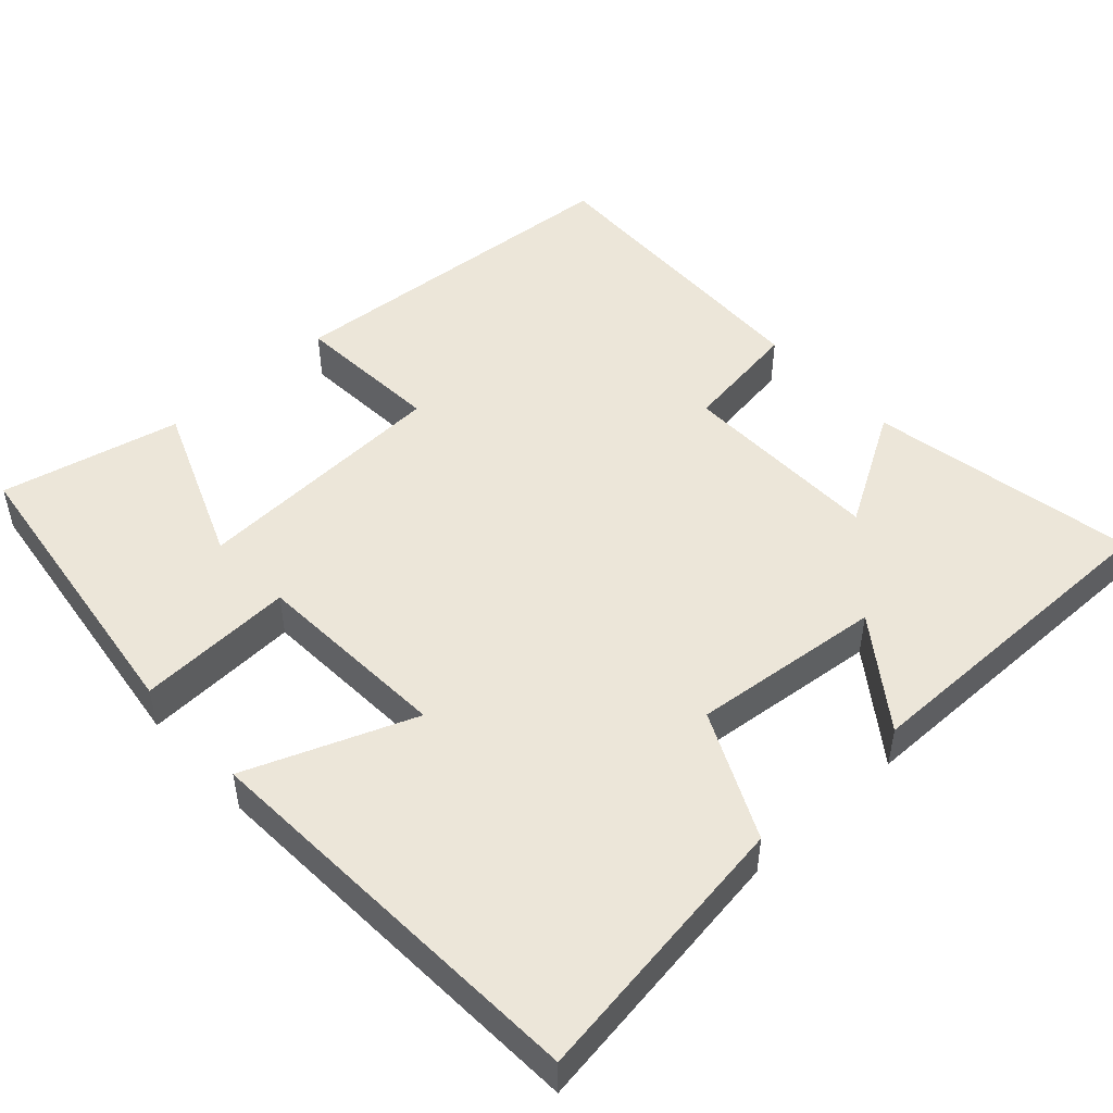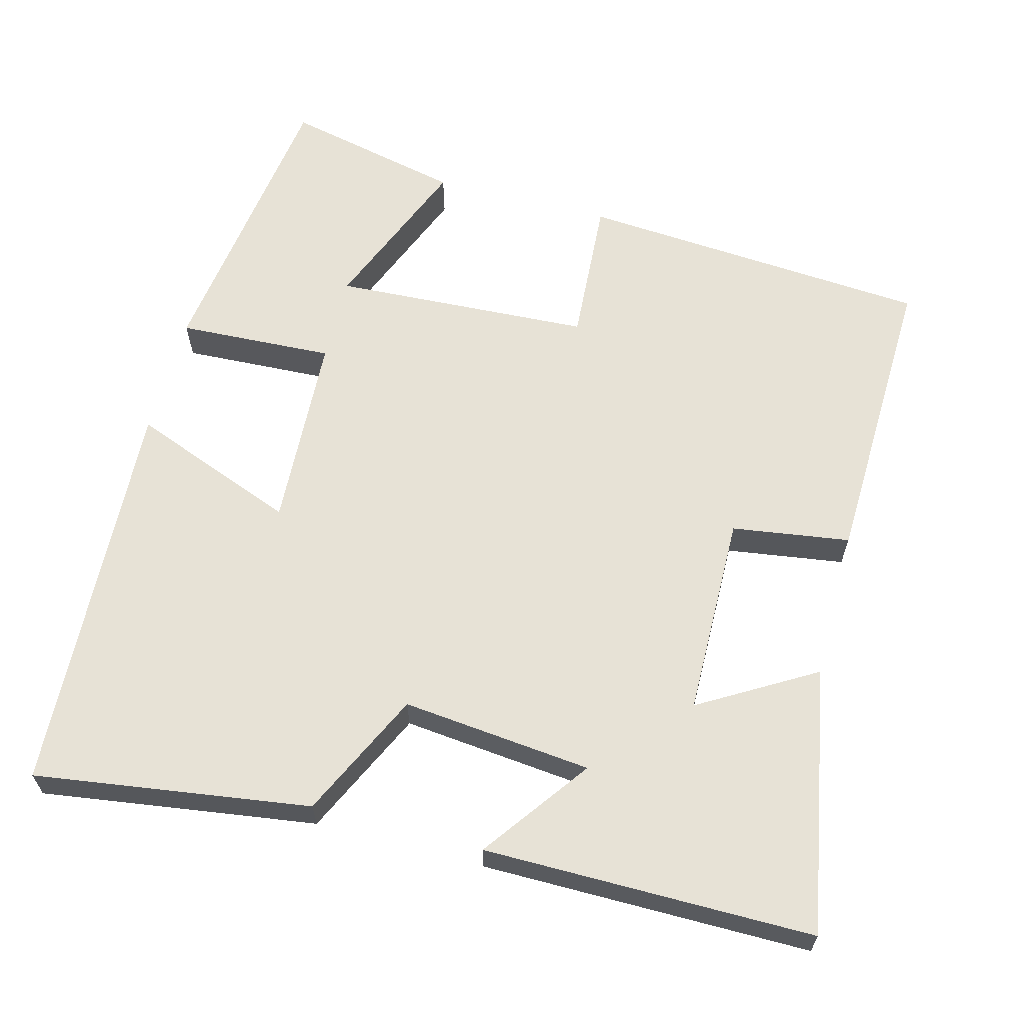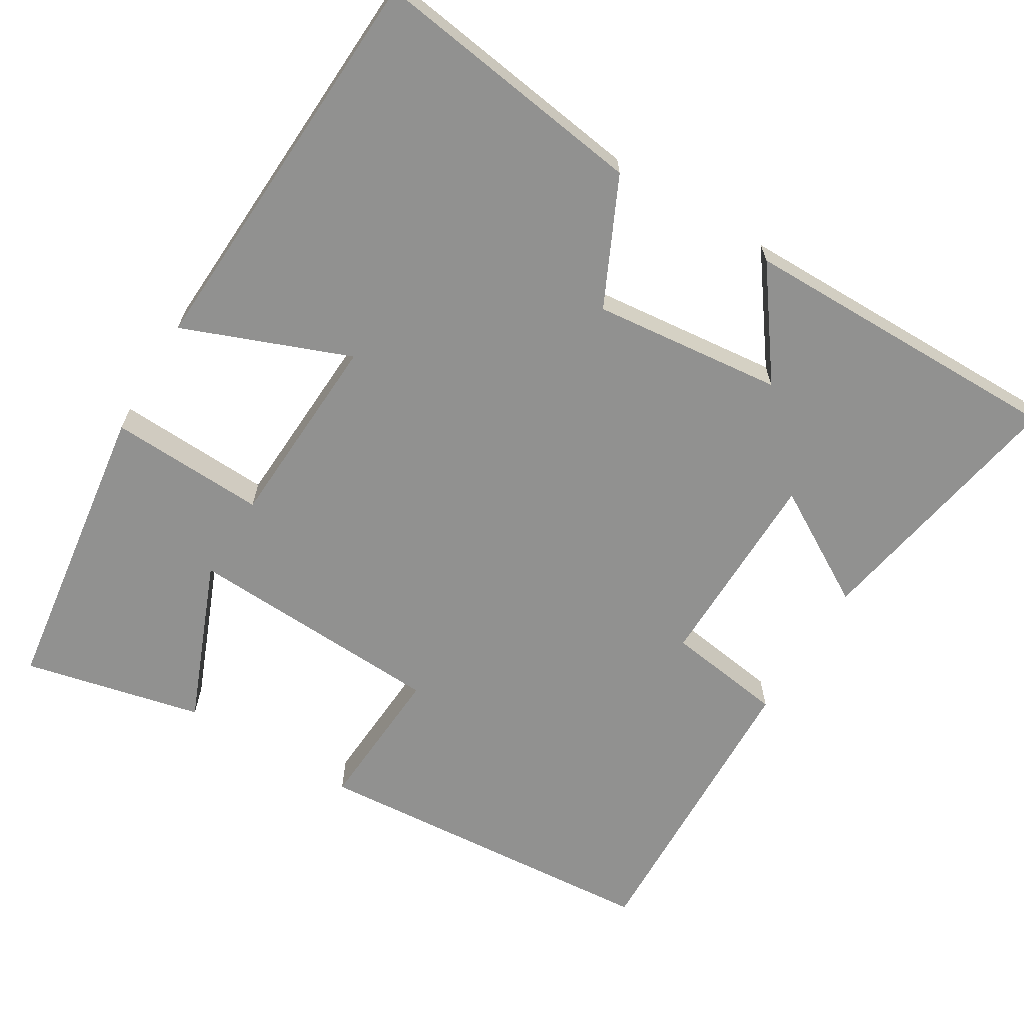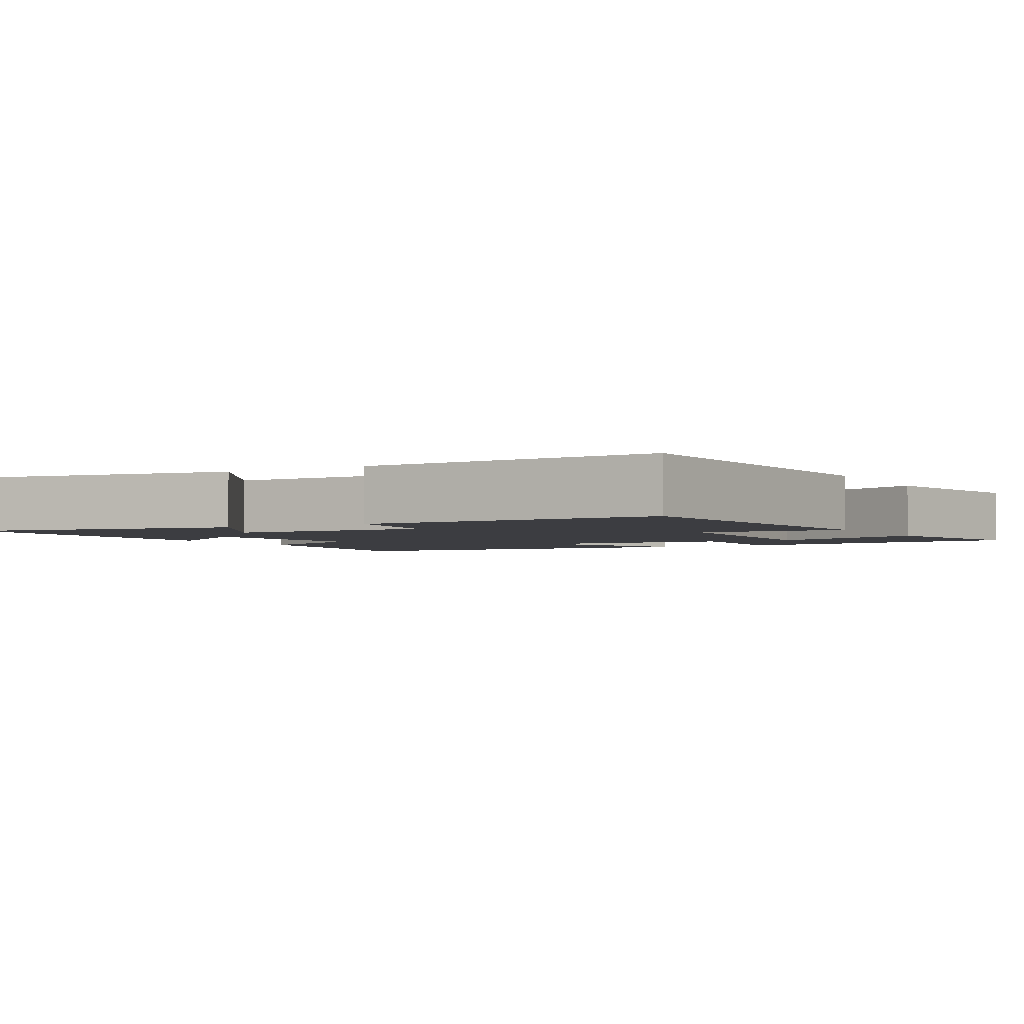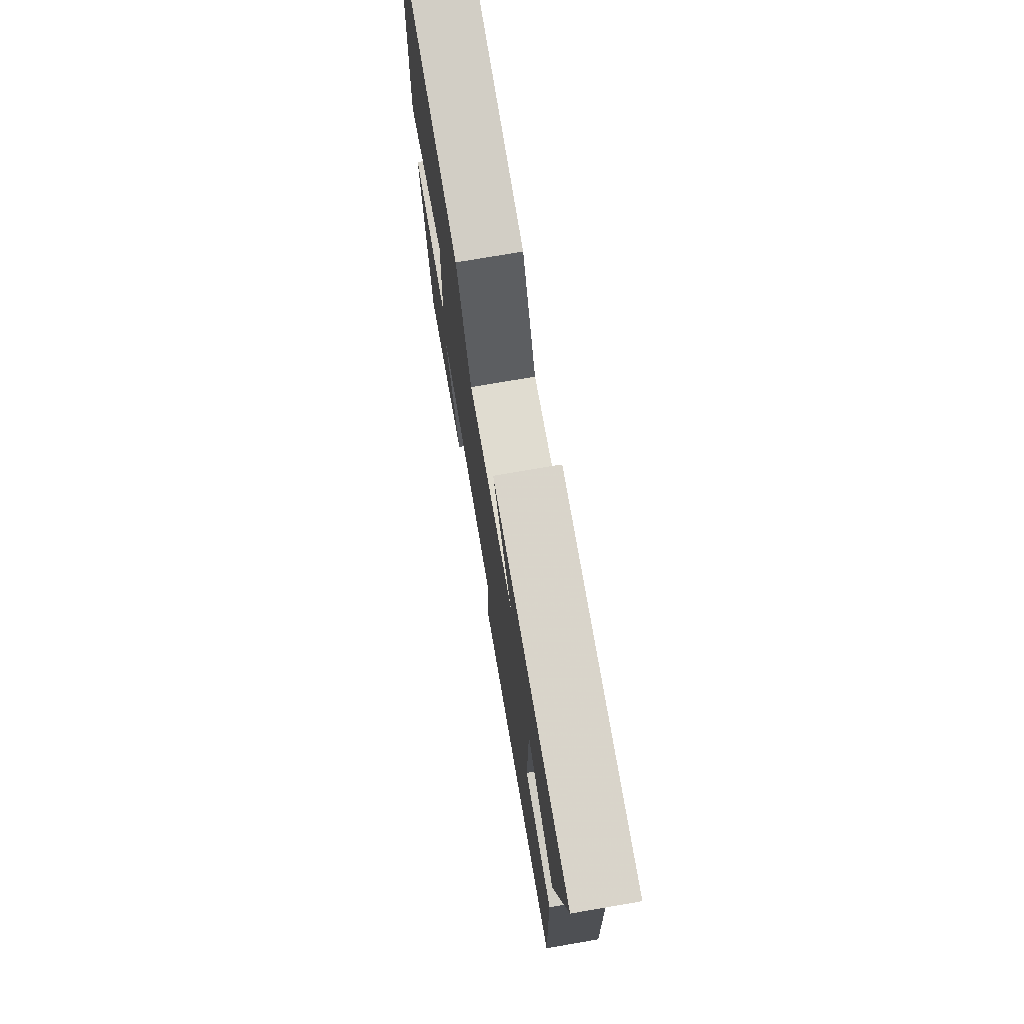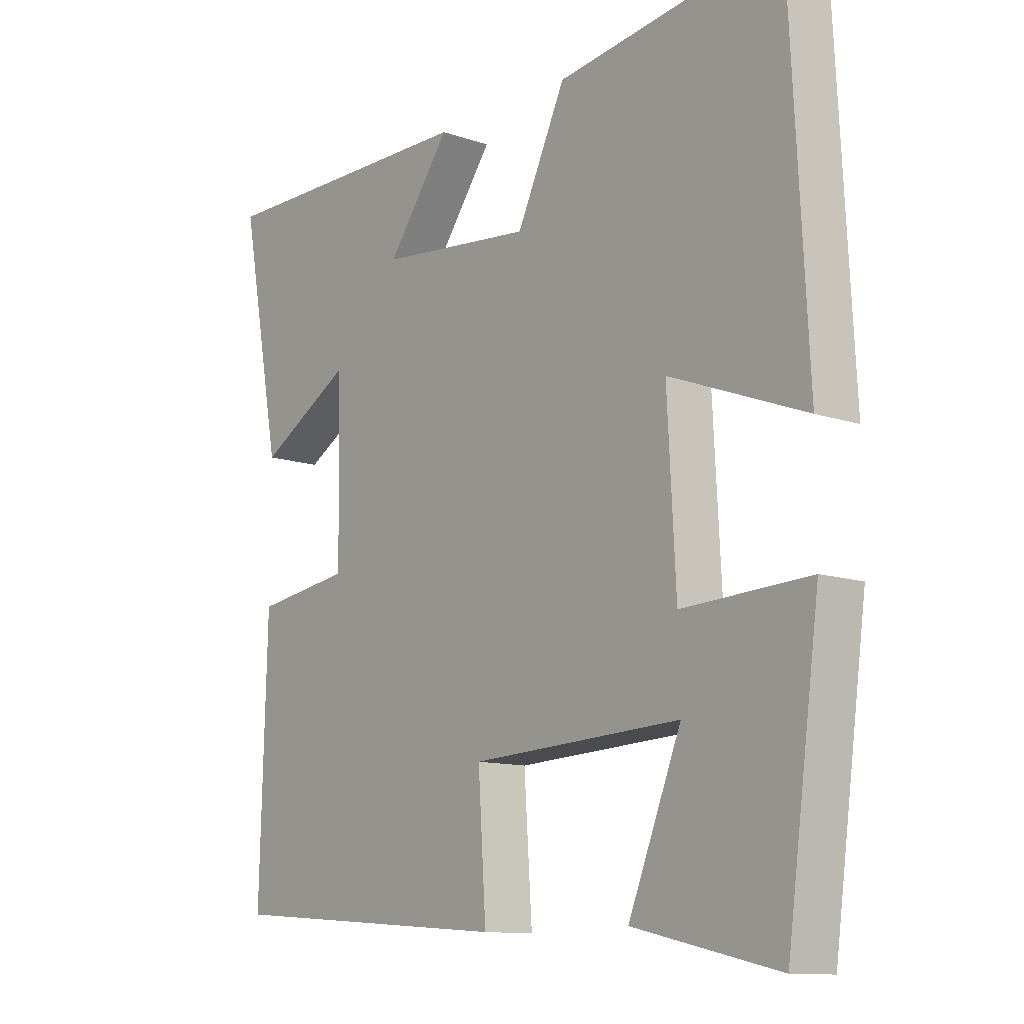
<metadata>
{"format":"obj","ext":"obj","renderer":"f3d","projection":"perspective","resolution":1024,"background":"white","views":[{"elev":49.2,"azim":-42.5,"up":"+Y"},{"elev":62.9,"azim":14.8,"up":"+Y"},{"elev":-65.9,"azim":-31.0,"up":"+Y"},{"elev":-2.7,"azim":119.6,"up":"+Y"},{"elev":74.9,"azim":80.3,"up":"+Z"},{"elev":-11.6,"azim":-129.5,"up":"+Z"}]}
</metadata>
<code>
v -0.472 0.07 0.553
v -0.104 0.07 0.5
v -0.024 0.07 0.331
v 0.23 0.07 0.357
v 0.126 0.07 0.5
v 0.566 0.07 0.501
v 0.5 0.07 0.144
v 0.346 0.07 0.235
v 0.342 0.07 -0.037
v 0.5 0.07 -0.06
v 0.512 0.07 -0.465
v 0.039 0.07 -0.5
v 0.052 0.07 -0.302
v -0.294 0.07 -0.284
v -0.207 0.07 -0.5
v -0.446 0.07 -0.554
v -0.5 0.07 -0.154
v -0.291 0.07 -0.164
v -0.277 0.07 0.1
v -0.5 0.07 0.014
v -0.472 0 0.553
v -0.104 0 0.5
v -0.024 0 0.331
v 0.23 0 0.357
v 0.126 0 0.5
v 0.566 0 0.501
v 0.5 0 0.144
v 0.346 0 0.235
v 0.342 0 -0.037
v 0.5 0 -0.06
v 0.512 0 -0.465
v 0.039 0 -0.5
v 0.052 0 -0.302
v -0.294 0 -0.284
v -0.207 0 -0.5
v -0.446 0 -0.554
v -0.5 0 -0.154
v -0.291 0 -0.164
v -0.277 0 0.1
v -0.5 0 0.014
f 19 20 1 2
f 18 19 2 3
f 16 17 18
f 14 15 16
f 14 16 18 3
f 10 11 12 13
f 9 10 13 14
f 8 9 14 3
f 4 5 6 7
f 4 7 8
f 3 4 8
f 22 21 40 39
f 23 22 39 38
f 38 37 36
f 36 35 34
f 23 38 36 34
f 33 32 31 30
f 34 33 30 29
f 23 34 29 28
f 27 26 25 24
f 28 27 24
f 28 24 23
f 1 21 22 2
f 2 22 23 3
f 3 23 24 4
f 4 24 25 5
f 5 25 26 6
f 6 26 27 7
f 7 27 28 8
f 8 28 29 9
f 9 29 30 10
f 10 30 31 11
f 11 31 32 12
f 12 32 33 13
f 13 33 34 14
f 14 34 35 15
f 15 35 36 16
f 16 36 37 17
f 17 37 38 18
f 18 38 39 19
f 19 39 40 20
f 20 40 21 1

</code>
